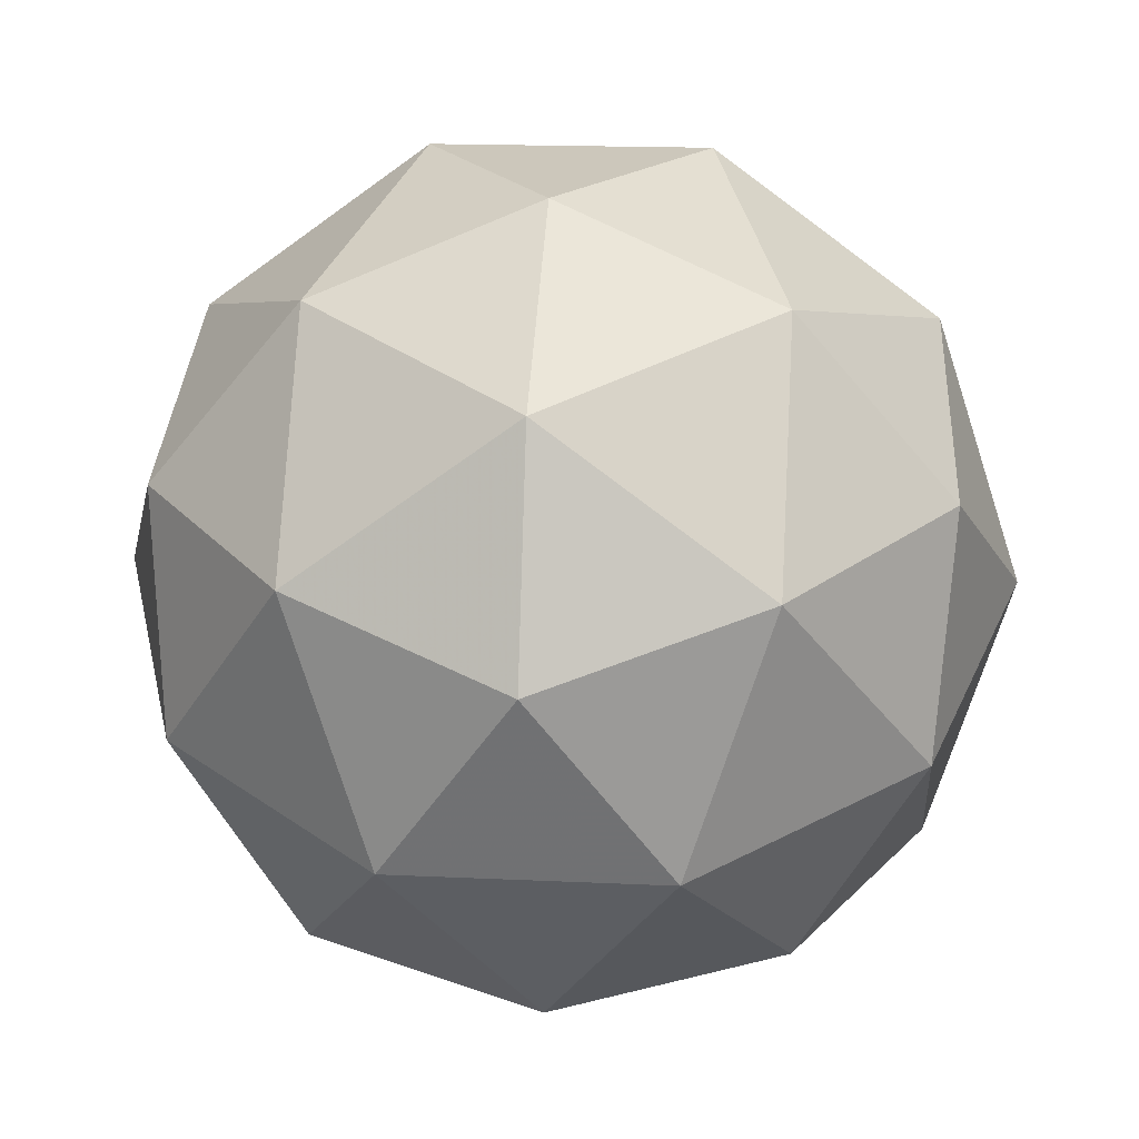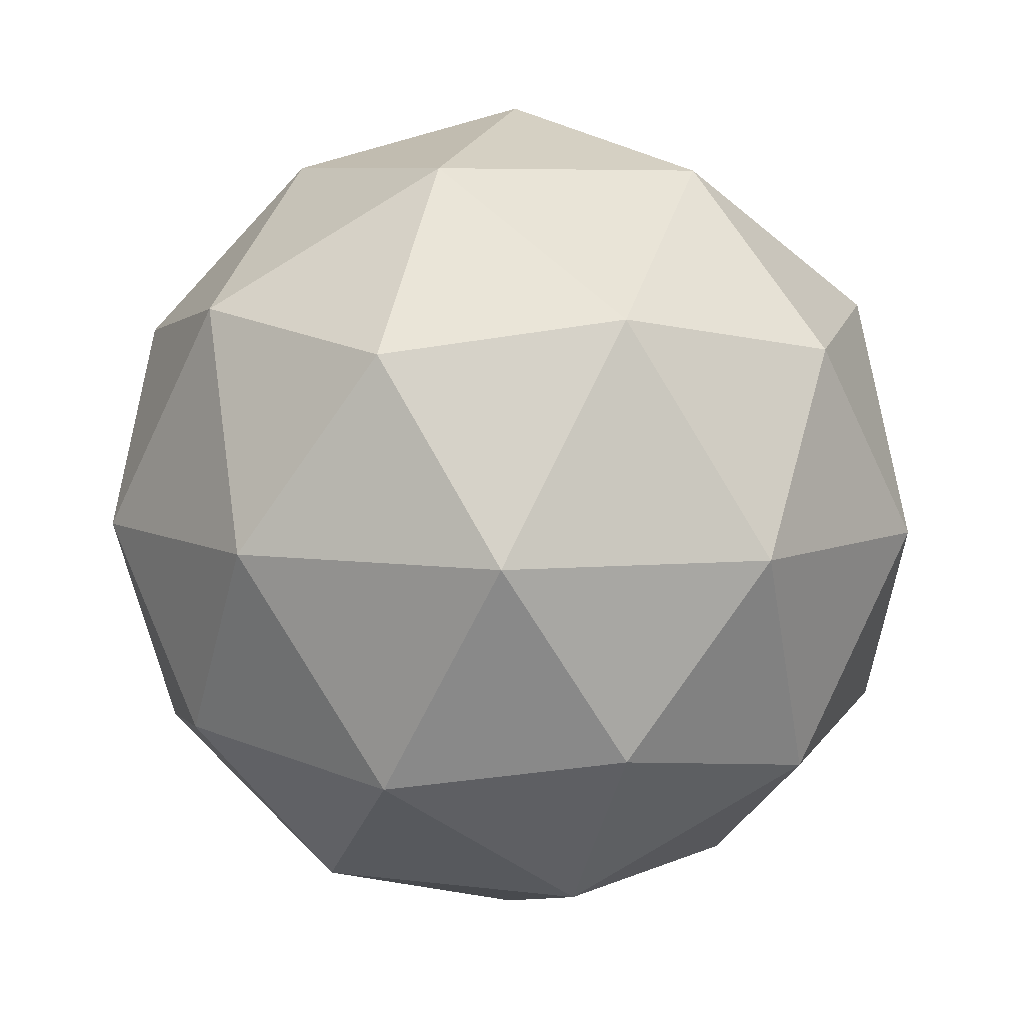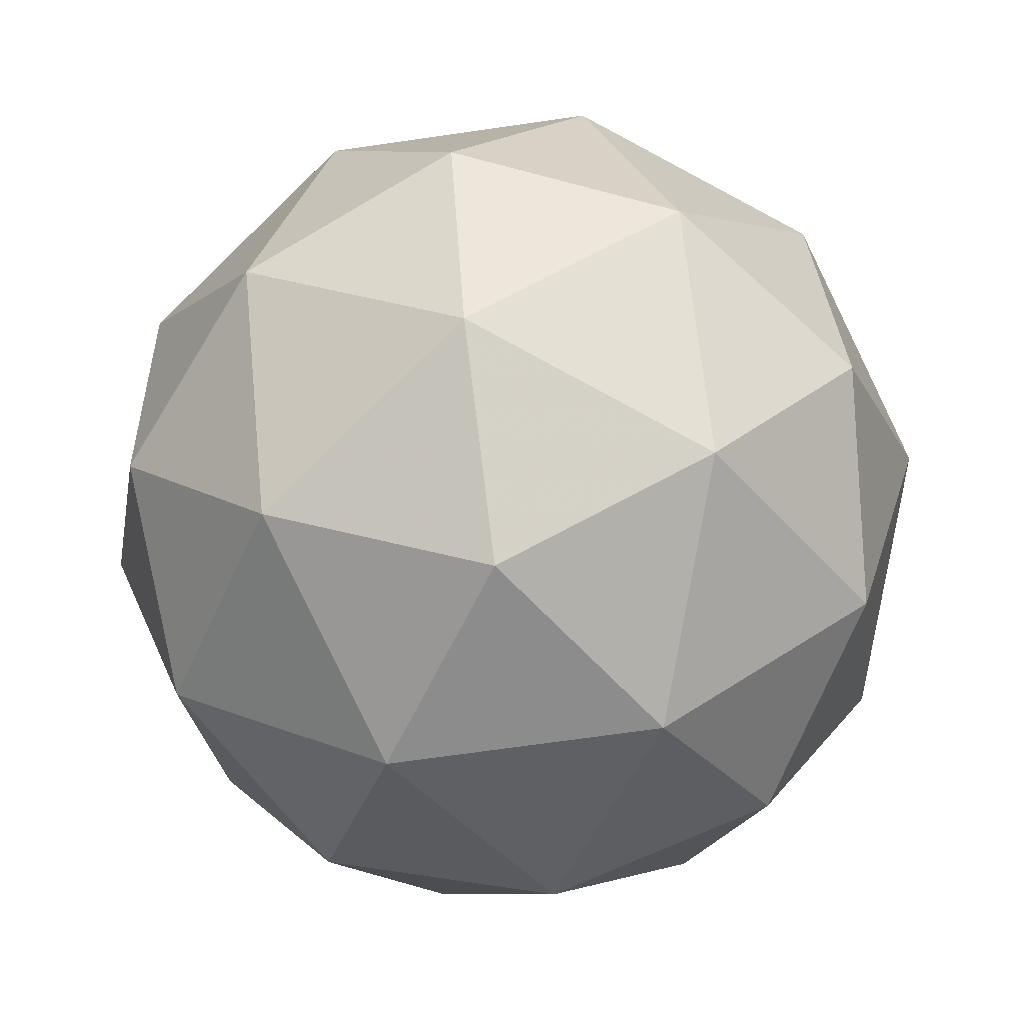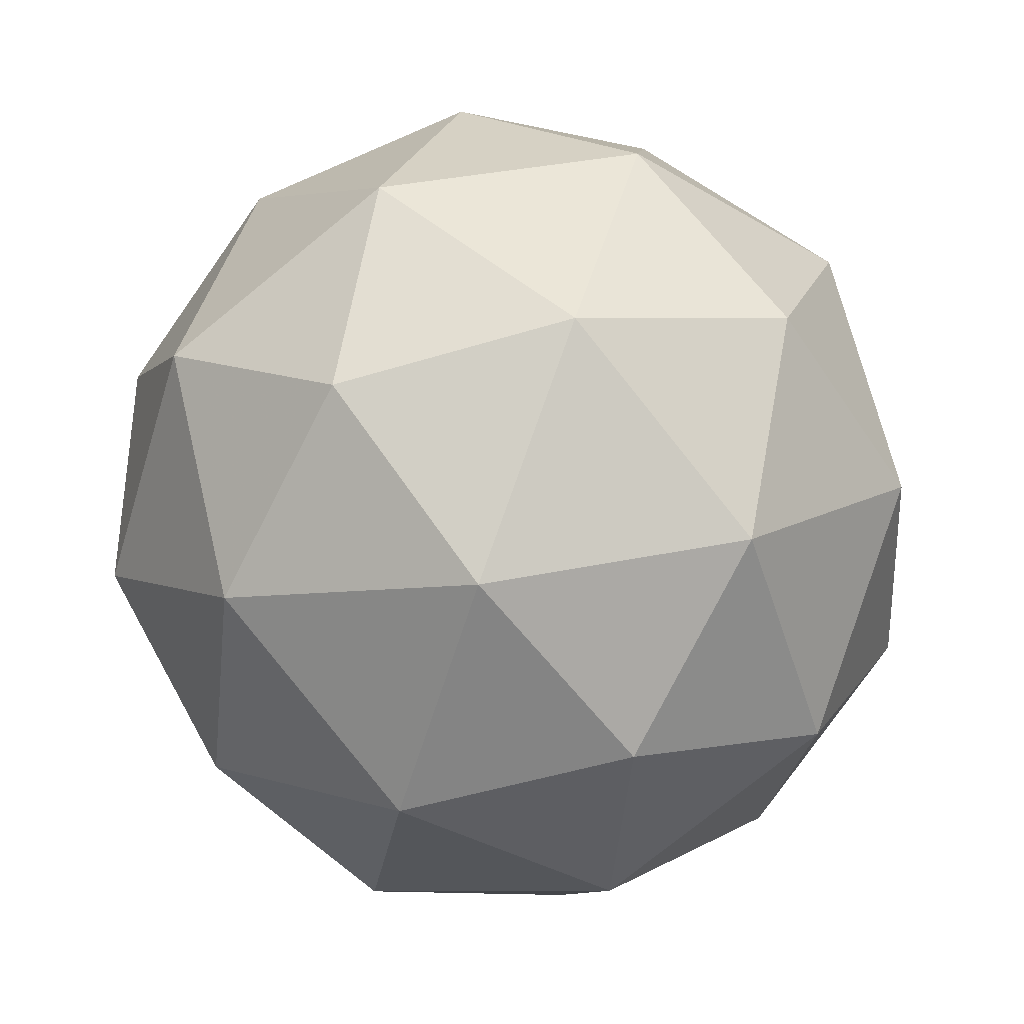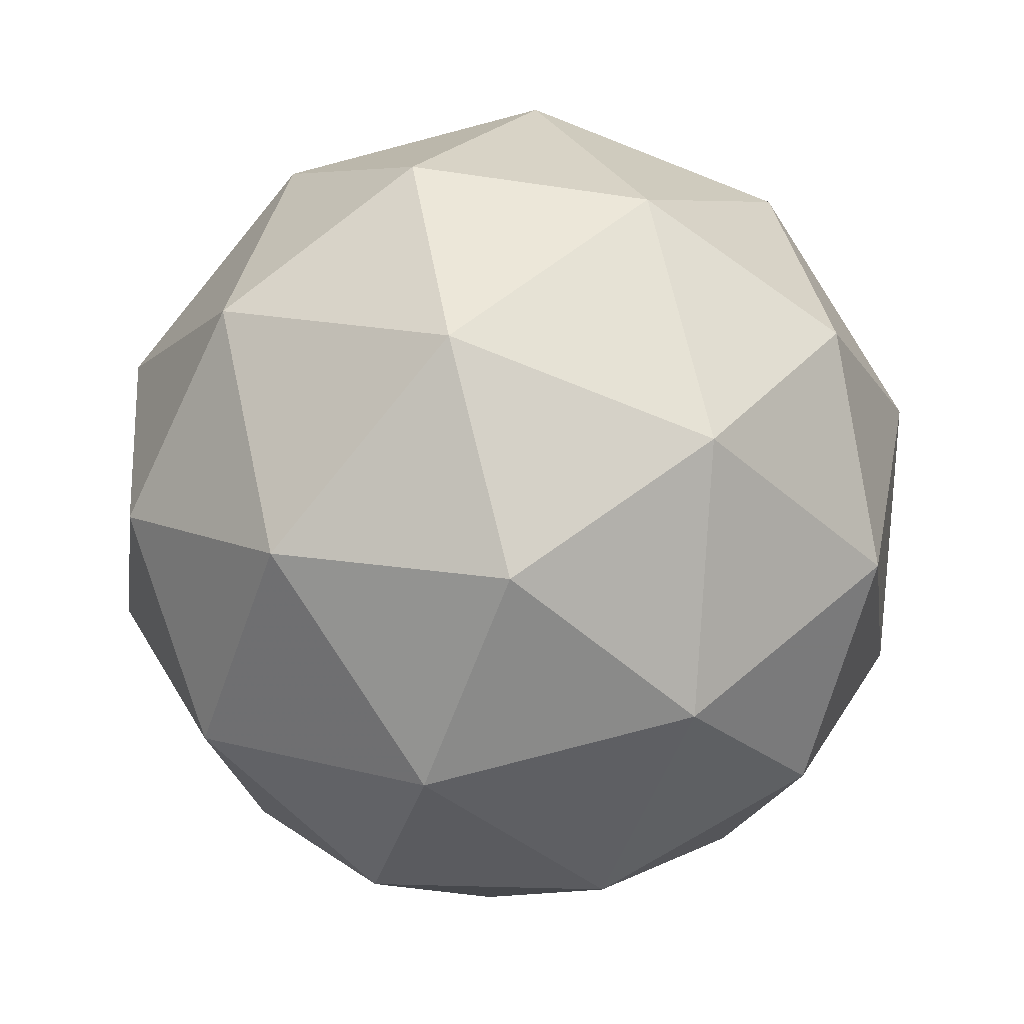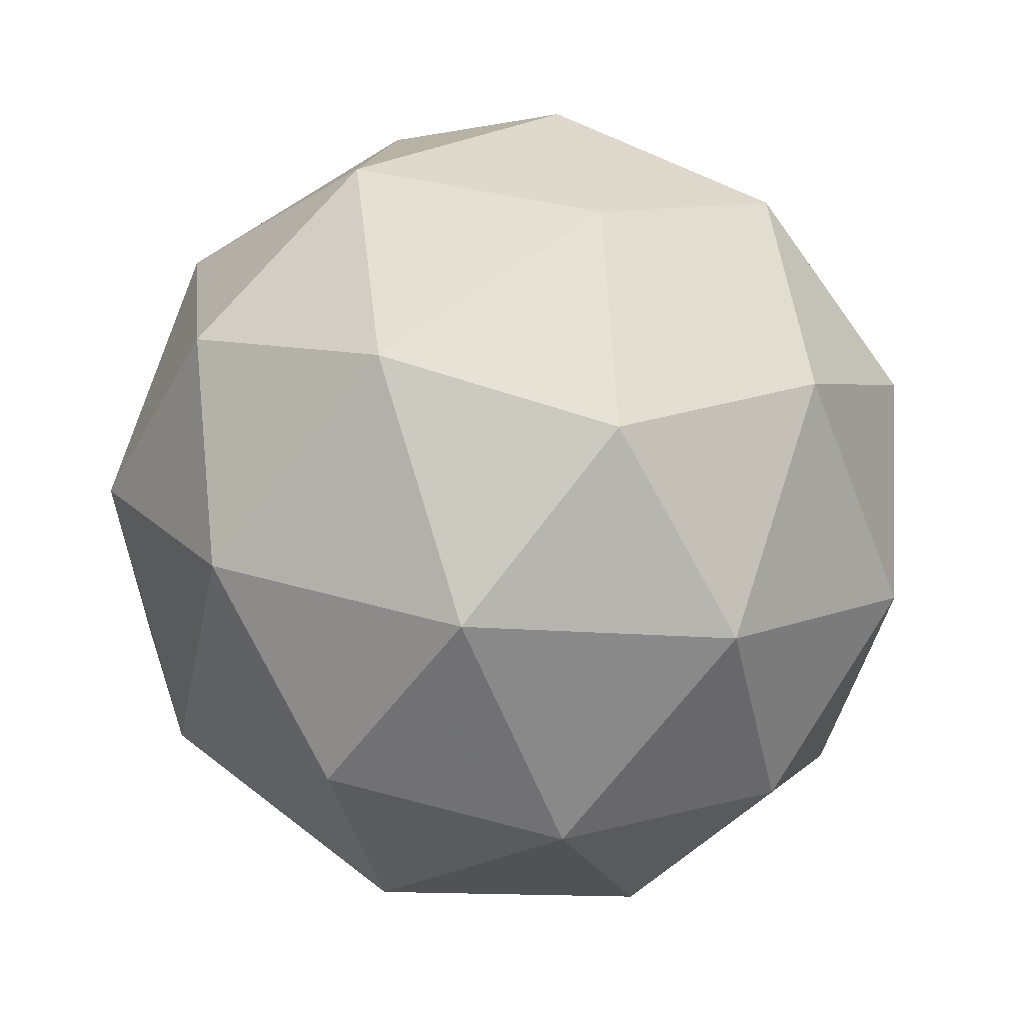
<metadata>
{"format":"obj","ext":"obj","renderer":"f3d","projection":"perspective","resolution":1024,"background":"white","views":[{"elev":-70.5,"azim":93.2,"up":"+Z"},{"elev":-0.4,"azim":-139.6,"up":"+Z"},{"elev":67.3,"azim":-42.6,"up":"+Y"},{"elev":6.0,"azim":-64.6,"up":"+Z"},{"elev":2.8,"azim":175.0,"up":"+Y"},{"elev":-74.4,"azim":105.2,"up":"+Y"}]}
</metadata>
<code>
v 4.146 -2.052 -4.661
v 4.096 -2.048 -4.594
v 4.176 -2.069 -4.584
v 4.199 -2.117 -4.65
v 4.131 -2.125 -4.7
v 4.068 -2.082 -4.665
v 4.117 -2.11 -4.541
v 4.181 -2.152 -4.576
v 4.153 -2.187 -4.647
v 4.072 -2.166 -4.657
v 4.05 -2.118 -4.591
v 4.102 -2.183 -4.58
v 4.168 -2.05 -4.623
v 4.12 -2.038 -4.629
v 4.138 -2.048 -4.584
v 4.074 -2.056 -4.631
v 4.104 -2.058 -4.671
v 4.181 -2.078 -4.662
v 4.199 -2.088 -4.617
v 4.141 -2.083 -4.691
v 4.172 -2.121 -4.685
v 4.095 -2.101 -4.694
v 4.064 -2.077 -4.588
v 4.047 -2.097 -4.63
v 4.151 -2.084 -4.553
v 4.103 -2.072 -4.558
v 4.201 -2.138 -4.612
v 4.188 -2.109 -4.573
v 4.145 -2.163 -4.683
v 4.185 -2.158 -4.654
v 4.06 -2.125 -4.668
v 4.098 -2.15 -4.689
v 4.076 -2.113 -4.557
v 4.153 -2.134 -4.548
v 4.174 -2.179 -4.61
v 4.11 -2.187 -4.658
v 4.05 -2.146 -4.625
v 4.107 -2.151 -4.55
v 4.068 -2.156 -4.58
v 4.144 -2.176 -4.571
v 4.128 -2.197 -4.613
v 4.081 -2.184 -4.618
f 1 14 13
f 2 14 16
f 1 13 18
f 1 18 20
f 1 20 17
f 2 16 23
f 3 15 25
f 4 19 27
f 5 21 29
f 6 22 31
f 2 23 26
f 3 25 28
f 4 27 30
f 5 29 32
f 6 31 24
f 7 33 38
f 8 34 40
f 9 35 41
f 10 36 42
f 11 37 39
f 39 42 12
f 39 37 42
f 37 10 42
f 42 41 12
f 42 36 41
f 36 9 41
f 41 40 12
f 41 35 40
f 35 8 40
f 40 38 12
f 40 34 38
f 34 7 38
f 38 39 12
f 38 33 39
f 33 11 39
f 24 37 11
f 24 31 37
f 31 10 37
f 32 36 10
f 32 29 36
f 29 9 36
f 30 35 9
f 30 27 35
f 27 8 35
f 28 34 8
f 28 25 34
f 25 7 34
f 26 33 7
f 26 23 33
f 23 11 33
f 31 32 10
f 31 22 32
f 22 5 32
f 29 30 9
f 29 21 30
f 21 4 30
f 27 28 8
f 27 19 28
f 19 3 28
f 25 26 7
f 25 15 26
f 15 2 26
f 23 24 11
f 23 16 24
f 16 6 24
f 17 22 6
f 17 20 22
f 20 5 22
f 20 21 5
f 20 18 21
f 18 4 21
f 18 19 4
f 18 13 19
f 13 3 19
f 16 17 6
f 16 14 17
f 14 1 17
f 13 15 3
f 13 14 15
f 14 2 15

</code>
